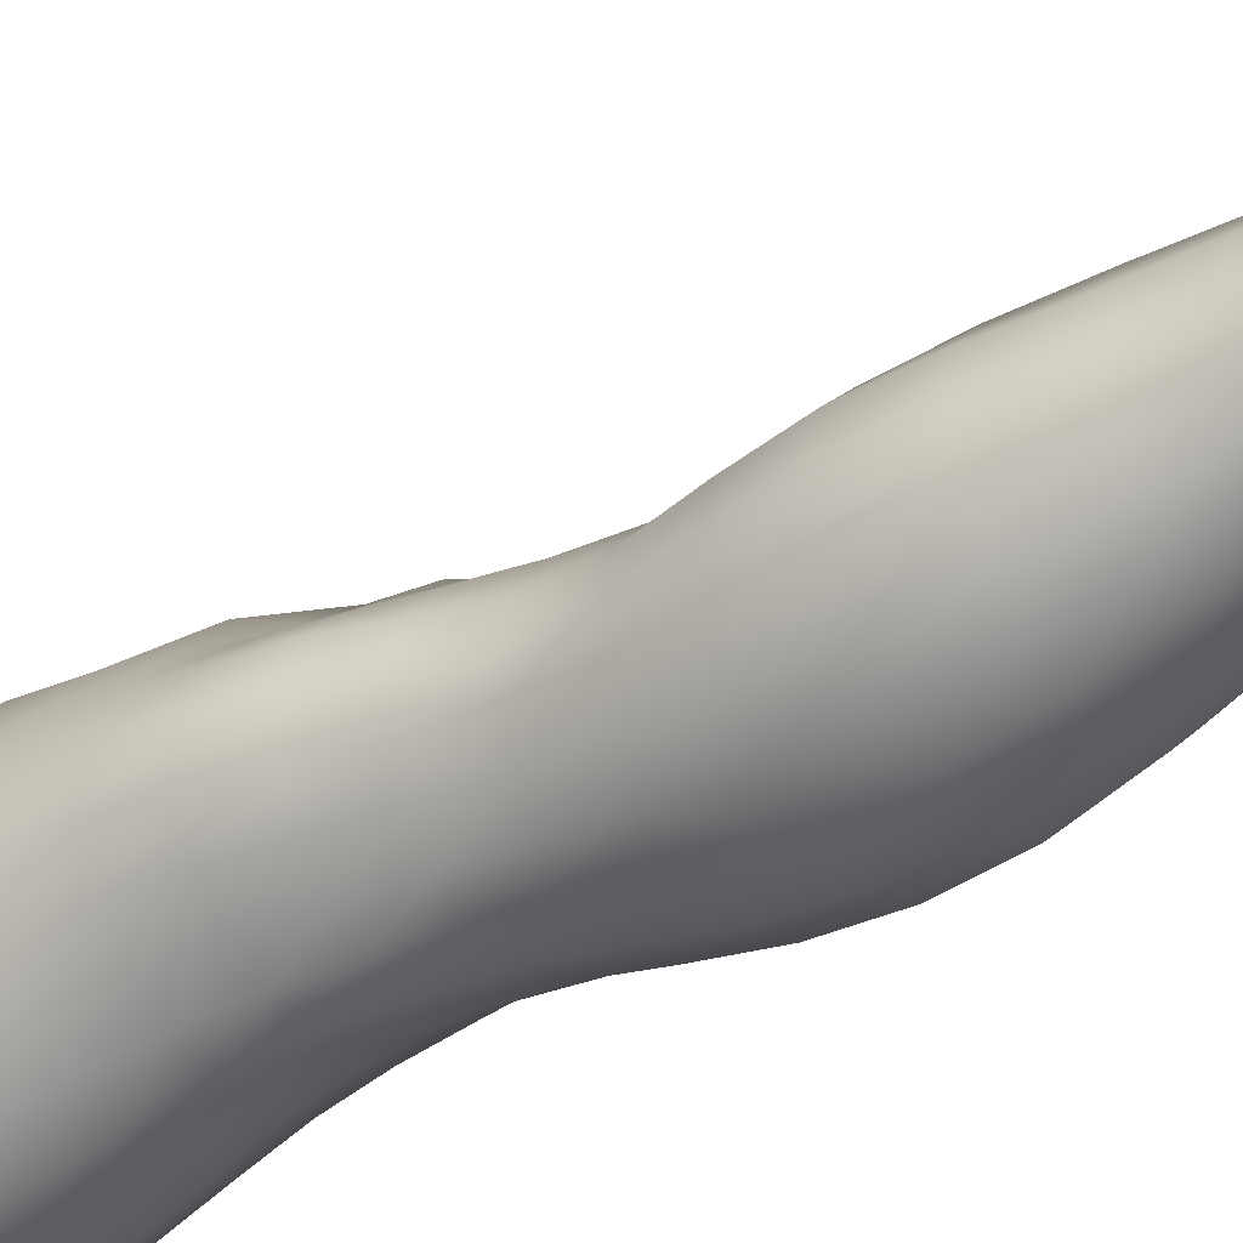
<metadata>
{"format":"obj","ext":"obj","renderer":"f3d","projection":"perspective","resolution":1024,"background":"white","views":[{"elev":-55.1,"azim":-52.4,"up":"+Z"}]}
</metadata>
<code>
o SMPLX-mesh-male.001
v 0.1786 -0.5663 -0.0139
v 0.1775 -0.5758 0.02406
v 0.1441 -0.5574 -0.07258
v 0.1129 -0.5551 -0.08725
v 0.1639 -0.5837 0.05907
v 0.1381 -0.5883 0.08384
v 0.1052 -0.5865 0.09348
v 0.07765 -0.5484 -0.09212
v 0.03915 -0.5334 -0.08253
v 0.04696 -0.5722 -0.08152
v 0.08045 -0.5785 -0.08886
v 0.1618 -0.5925 -0.04804
v 0.1674 -0.5596 -0.04781
v 0.1404 -0.5879 -0.07124
v 0.1737 -0.6004 -0.01533
v 0.1744 -0.61 0.02168
v 0.1352 -0.6209 0.08095
v 0.1019 -0.6178 0.08952
v 0.02258 -0.5743 0.0516
v 0.04442 -0.5782 0.07075
v 0.04209 -0.6042 0.0637
v 0.02146 -0.5976 0.04204
v 0.01193 -0.5418 -0.0549
v 0.00099 -0.5527 -0.02549
v 0.005063 -0.5785 -0.03504
v 0.01984 -0.573 -0.06165
v 0.1236 -0.6788 0.07036
v 0.09074 -0.6763 0.07649
v 0.09666 -0.648 0.08381
v 0.1302 -0.6512 0.07642
v 0.01064 -0.6192 0.008448
v 0.0218 -0.6243 0.03184
v 0.02506 -0.6524 0.02201
v 0.01644 -0.6477 -0.001784
v 0.02195 -0.6765 -0.009114
v 0.02732 -0.6823 0.01511
v 0.02789 -0.7109 0.006682
v 0.02522 -0.7048 -0.01639
v 0.1608 -0.6185 0.05603
v 0.164 -0.6715 0.02
v 0.1505 -0.6777 0.04965
v 0.1566 -0.6495 0.05345
v 0.17 -0.6425 0.021
v 0.1127 -0.5842 -0.0849
v 0.007829 -0.5925 0.0189
v 0.007548 -0.5704 0.02944
v 0.02142 -0.641 -0.04901
v 0.03668 -0.639 -0.07023
v 0.02785 -0.6072 -0.06676
v 0.01223 -0.6099 -0.04267
v 0.1377 -0.6465 -0.06791
v 0.1539 -0.6525 -0.04406
v 0.1579 -0.6236 -0.04567
v 0.139 -0.618 -0.06958
v 0.1631 -0.6617 -0.01279
v 0.1691 -0.6324 -0.01372
v 0.1515 -0.7273 0.01664
v 0.1355 -0.7325 0.042
v 0.1435 -0.7056 0.04602
v 0.158 -0.6996 0.01842
v 0.1519 -0.7174 -0.01387
v 0.1573 -0.6896 -0.01304
v 0.1507 -0.68 -0.04324
v 0.1477 -0.7078 -0.04217
v 0.1339 -0.7007 -0.06257
v 0.1362 -0.6735 -0.06546
v 0.1149 -0.6696 -0.08078
v 0.1149 -0.6962 -0.07747
v 0.09092 -0.6673 -0.08709
v 0.06647 -0.6664 -0.08303
v 0.07205 -0.6932 -0.08097
v 0.09378 -0.694 -0.08392
v 0.03612 -0.697 -0.05713
v 0.05144 -0.6944 -0.07226
v 0.04463 -0.6675 -0.07158
v 0.02974 -0.6698 -0.05315
v 0.05914 -0.803 -0.07028
v 0.07455 -0.7995 -0.07586
v 0.06895 -0.7727 -0.07367
v 0.05172 -0.7756 -0.06807
v 0.09039 -0.7976 -0.08094
v 0.1072 -0.7978 -0.07963
v 0.1021 -0.7716 -0.0778
v 0.08542 -0.7714 -0.0782
v 0.1319 -0.7791 -0.05616
v 0.1175 -0.7739 -0.07053
v 0.1227 -0.8001 -0.07242
v 0.1359 -0.8051 -0.05801
v 0.1479 -0.8118 -0.03997
v 0.1465 -0.786 -0.03985
v 0.1447 -0.8193 -0.01788
v 0.1471 -0.7939 -0.01817
v 0.1342 -0.8019 0.008559
v 0.1349 -0.8263 0.008279
v 0.03726 -0.8186 -0.02823
v 0.03739 -0.8122 -0.04672
v 0.0306 -0.7854 -0.04041
v 0.03273 -0.7921 -0.02202
v 0.05836 -0.8019 0.0152
v 0.07371 -0.8049 0.03872
v 0.07426 -0.8299 0.0282
v 0.06072 -0.827 0.005499
v 0.1481 -0.7434 -0.0152
v 0.1445 -0.753 0.01347
v 0.1314 -0.7272 -0.05944
v 0.1453 -0.7345 -0.04092
v 0.0414 -0.723 -0.06105
v 0.05756 -0.7203 -0.07288
v 0.02823 -0.7386 -0.002674
v 0.02648 -0.7321 -0.02409
v 0.1032 -0.7584 0.05288
v 0.1272 -0.7575 0.03795
v 0.1239 -0.7825 0.03591
v 0.1008 -0.7833 0.04954
v 0.147 -0.7693 -0.01698
v 0.1449 -0.7603 -0.04033
v 0.1303 -0.7532 -0.05697
v 0.1155 -0.7481 -0.07139
v 0.09866 -0.7459 -0.07794
v 0.08153 -0.7454 -0.07729
v 0.06354 -0.7464 -0.07315
v 0.04633 -0.749 -0.06459
v 0.02812 -0.7588 -0.03252
v 0.0304 -0.7655 -0.01308
v 0.0982 -0.8076 0.04649
v 0.1234 -0.807 0.03467
v 0.1228 -0.83 0.02923
v 0.09723 -0.8307 0.03804
v 0.09767 -0.851 0.02657
v 0.07835 -0.8494 0.01597
v 0.09589 -0.8246 -0.08488
v 0.113 -0.8248 -0.08299
v 0.1283 -0.8272 -0.07532
v 0.1496 -0.8373 -0.0416
v 0.1448 -0.8452 -0.01576
v 0.1328 -0.851 0.006857
v 0.1188 -0.8507 0.02236
v 0.05312 -0.8663 -0.05521
v 0.04661 -0.8389 -0.05043
v 0.04508 -0.8438 -0.03359
v 0.05259 -0.8705 -0.03817
v 0.06946 -0.8587 -0.08116
v 0.08376 -0.855 -0.09121
v 0.08018 -0.8268 -0.08066
v 0.06695 -0.8305 -0.07108
v 0.1016 -0.8531 -0.09421
v 0.1195 -0.8532 -0.09058
v 0.1362 -0.8546 -0.08179
v 0.1418 -0.8312 -0.06162
v 0.1491 -0.8582 -0.0657
v 0.1532 -0.8647 -0.04185
v 0.1475 -0.8724 -0.01104
v 0.1299 -0.9075 0.006044
v 0.1266 -0.8792 0.00882
v 0.1515 -0.9007 -0.01117
v 0.1052 -1.002 -0.00433
v 0.1295 -1.001 -0.003972
v 0.1253 -1.035 -0.01054
v 0.1039 -1.036 -0.01056
v 0.0545 -0.8984 -0.04243
v 0.05312 -0.8955 -0.06167
v 0.06923 -0.8883 -0.09075
v 0.08608 -0.8851 -0.1001
v 0.1647 -0.924 -0.04476
v 0.1602 -0.8934 -0.04152
v 0.1566 -0.8871 -0.06848
v 0.1609 -0.9184 -0.07268
v 0.05161 -0.9939 -0.05278
v 0.05113 -0.9914 -0.073
v 0.04835 -0.9587 -0.07119
v 0.04884 -0.9611 -0.04915
v 0.06806 -0.9199 -0.09763
v 0.06761 -0.953 -0.102
v 0.08599 -0.9498 -0.1111
v 0.08582 -0.9168 -0.1072
v 0.1607 -0.9921 -0.05014
v 0.165 -0.9571 -0.04776
v 0.1617 -0.9521 -0.07549
v 0.1578 -0.9881 -0.07593
v 0.1551 -0.9306 -0.01485
v 0.1547 -0.9628 -0.01878
v 0.1325 -0.9681 0.000471
v 0.1313 -0.9363 0.004605
v 0.1059 -0.969 0.000724
v 0.1044 -0.9378 0.003554
v 0.06598 -1.064 -0.07126
v 0.05949 -1.027 -0.07203
v 0.05883 -1.03 -0.05377
v 0.06538 -1.067 -0.05536
v 0.08879 -0.985 -0.1098
v 0.07054 -0.9872 -0.1019
v 0.0762 -1.023 -0.09714
v 0.0915 -1.022 -0.1044
v 0.1479 -1.068 -0.05269
v 0.1546 -1.029 -0.05162
v 0.1518 -1.026 -0.075
v 0.1446 -1.065 -0.07426
v 0.1217 -1.072 -0.01769
v 0.1466 -1.032 -0.02559
v 0.1406 -1.071 -0.03095
v 0.117 -1.108 -0.02141
v 0.1001 -1.109 -0.02093
v 0.102 -1.073 -0.01709
v 0.07057 -1.103 -0.05581
v 0.06947 -1.1 -0.07074
v 0.0905 -1.096 -0.09739
v 0.0921 -1.059 -0.09996
v 0.07856 -1.06 -0.0929
v 0.0785 -1.097 -0.09046
v 0.1243 -1.061 -0.09806
v 0.1081 -1.06 -0.1018
v 0.1057 -1.096 -0.09881
v 0.1205 -1.098 -0.09459
v 0.1372 -1.101 -0.07281
v 0.1367 -1.063 -0.08901
v 0.1304 -1.099 -0.08578
v 0.1406 -1.103 -0.05274
v 0.1343 -1.107 -0.03265
v 0.04111 -0.6319 0.05623
v 0.04027 -0.6611 0.04727
v 0.03753 -0.7189 0.03048
v 0.03939 -0.6906 0.03961
v 0.03818 -0.7461 0.01939
v 0.04046 -0.7727 0.007411
v 0.04319 -0.7983 -0.004151
v 0.04627 -0.8235 -0.01204
v 0.05217 -0.8484 -0.01675
v 0.05963 -0.8746 -0.01952
v 0.06173 -0.9313 -0.02698
v 0.05107 -0.9291 -0.04553
v 0.06356 -0.9015 -0.02418
v 0.0624 -0.997 -0.03148
v 0.06024 -0.9634 -0.02887
v 0.06706 -1.033 -0.0351
v 0.07252 -1.07 -0.03934
v 0.07744 -1.106 -0.04084
v 0.1377 -0.7769 0.0103
v 0.115 -0.7223 -0.07368
v 0.09646 -0.7201 -0.08014
v 0.07699 -0.7193 -0.07857
v 0.05393 -0.7527 0.04125
v 0.07577 -0.7567 0.05444
v 0.07365 -0.7813 0.04644
v 0.05256 -0.779 0.03086
v 0.1018 -0.9114 0.005554
v 0.08203 -0.9349 -0.01157
v 0.08056 -0.9067 -0.007193
v 0.1012 -0.888 0.01101
v 0.1266 -0.8822 -0.09877
v 0.1441 -0.8834 -0.08788
v 0.1303 -0.9132 -0.1063
v 0.1062 -0.8828 -0.1025
v 0.1082 -0.9143 -0.1105
v 0.05862 -0.699 0.05949
v 0.08497 -0.7039 0.06868
v 0.08034 -0.7306 0.06062
v 0.05528 -0.7259 0.05015
v 0.000838 -0.5633 0.003895
v 0.069 -0.6115 0.08189
v 0.07268 -0.5822 0.08755
v 0.06555 -0.6409 0.07499
v 0.06245 -0.67 0.06752
v 0.06576 -0.8501 -0.000842
v 0.07685 -0.8778 -0.000598
v 0.08292 -0.9665 -0.01465
v 0.0838 -0.9997 -0.01802
v 0.08484 -1.035 -0.02243
v 0.08593 -1.072 -0.02671
v 0.08717 -1.108 -0.02859
v 0.002673 -0.586 -0.007067
v 0.007908 -0.6143 -0.01656
v 0.01558 -0.6439 -0.02522
v 0.06043 -0.6385 -0.0844
v 0.08762 -0.6399 -0.0891
v 0.08408 -0.6105 -0.08919
v 0.05379 -0.6074 -0.08338
v 0.1145 -0.6426 -0.08323
v 0.1136 -0.6142 -0.08426
v 0.1091 -0.7323 0.05733
v 0.1085 -0.9477 -0.1142
v 0.1293 -0.9839 -0.1075
v 0.1307 -0.9471 -0.1098
v 0.1093 -0.9836 -0.112
v 0.1495 -0.9486 -0.09628
v 0.1485 -0.9146 -0.09352
v 0.1513 -0.9967 -0.02147
v 0.1095 -1.021 -0.1066
v 0.1273 -1.022 -0.1022
v 0.1425 -1.024 -0.09147
v 0.1469 -0.9853 -0.0947
v 0.02221 -0.6727 -0.0317
v 0.02698 -0.7005 -0.03791
v 0.03063 -0.727 -0.04408
v 0.03388 -0.7533 -0.05033
v 0.03785 -0.7799 -0.05668
v 0.04525 -0.8068 -0.06146
v 0.05493 -0.8343 -0.06271
v 0.05868 -0.8622 -0.06924
v 0.05007 -0.9264 -0.067
v 0.05579 -0.9235 -0.08385
v 0.05775 -0.8919 -0.07761
v 0.05482 -0.9562 -0.08827
v 0.05803 -0.9894 -0.08907
v 0.0656 -1.025 -0.086
v 0.07254 -1.098 -0.08166
v 0.07073 -1.062 -0.08319
v 0.1164 -0.7058 0.06372
v 0.07541 -1.134 -0.05373
v 0.07423 -1.163 -0.04941
v 0.07595 -1.161 -0.06452
v 0.07376 -1.132 -0.06865
v 0.08823 -1.128 -0.09577
v 0.07758 -1.13 -0.08843
v 0.1024 -1.128 -0.0972
v 0.09884 -1.158 -0.09661
v 0.1097 -1.158 -0.08896
v 0.1155 -1.129 -0.09201
v 0.1245 -1.13 -0.08305
v 0.1259 -1.162 -0.05152
v 0.1326 -1.134 -0.05177
v 0.1306 -1.132 -0.07145
v 0.126 -1.161 -0.07045
v 0.1268 -1.138 -0.03186
v 0.1214 -1.164 -0.03161
v 0.1116 -1.14 -0.02179
v 0.07953 -1.137 -0.03818
v 0.07658 -1.165 -0.0325
v 0.08628 -1.158 -0.0959
v 0.07796 -1.159 -0.08645
v 0.07338 -1.131 -0.07906
v 0.07736 -1.16 -0.0753
v 0.07145 -1.191 -0.06033
v 0.06334 -1.191 -0.04374
v 0.08402 -1.187 -0.09662
v 0.08 -1.189 -0.08332
v 0.1033 -1.188 -0.08578
v 0.09535 -1.187 -0.09817
v 0.1253 -1.189 -0.06969
v 0.1194 -1.16 -0.08084
v 0.1159 -1.188 -0.07865
v 0.1256 -1.189 -0.05129
v 0.1203 -1.189 -0.02756
v 0.06992 -1.19 -0.02523
v 0.0768 -1.19 -0.07197
v 0.08671 -1.14 -0.02623
v 0.08439 -1.166 -0.02082
v 0.0975 -1.14 -0.02059
v 0.1084 -1.166 -0.01922
v 0.09555 -1.166 -0.01611
v 0.08135 -1.19 -0.01217
v 0.1067 -1.191 -0.01366
v 0.09336 -1.189 -0.008197
v 0.1266 -1.209 -0.07204
v 0.1286 -1.21 -0.0542
v 0.1121 -1.209 -0.08024
v 0.09466 -1.208 -0.1021
v 0.1016 -1.209 -0.08987
v 0.07908 -1.208 -0.001308
v 0.06943 -1.212 -0.01969
v 0.09329 -1.206 0.004225
v 0.1091 -1.208 -0.003818
v 0.06185 -1.213 -0.04035
v 0.06829 -1.212 -0.05787
v 0.07387 -1.211 -0.06978
v 0.08245 -1.209 -0.09686
v 0.07977 -1.211 -0.08099
v 0.1201 -1.211 -0.02511
v 0.09965 -0.8681 0.01646
v 0.08587 -0.8644 0.01009
v 0.1151 -0.8669 0.01794
f 8 10 9
f 17 7 18
f 27 29 28
f 31 33 32
f 35 37 36
f 6 39 5
f 40 42 41
f 51 53 52
f 22 46 45
f 55 43 40
f 62 64 63
f 73 75 74
f 69 71 70
f 77 79 78
f 95 97 96
f 85 87 86
f 89 92 91
f 64 105 65
f 116 85 117
f 82 131 81
f 134 150 149
f 119 84 120
f 180 182 181
f 194 196 195
f 218 198 201
f 142 144 143
f 210 212 211
f 37 223 221
f 183 184 182
f 189 205 204
f 111 113 112
f 168 170 169
f 133 147 132
f 124 225 224
f 156 158 157
f 220 32 33
f 214 215 197
f 221 36 37
f 109 38 110
f 91 134 89
f 225 95 226
f 13 15 12
f 80 121 79
f 99 101 100
f 143 162 142
f 229 160 230
f 189 234 188
f 145 78 144
f 190 192 191
f 226 140 227
f 165 180 164
f 232 171 168
f 241 243 242
f 251 252 249
f 93 113 126
f 105 118 238
f 254 256 255
f 124 110 123
f 9 26 23
f 221 241 257
f 102 227 263
f 264 231 247
f 24 270 258
f 273 275 274
f 274 278 277
f 70 74 75
f 111 256 242
f 244 100 243
f 61 106 64
f 107 74 108
f 72 240 71
f 79 120 84
f 185 265 184
f 211 288 210
f 268 202 203
f 195 200 194
f 104 115 103
f 292 110 38
f 294 107 122
f 294 97 123
f 297 96 296
f 191 304 303
f 57 59 58
f 280 175 253
f 81 144 78
f 88 90 89
f 203 267 268
f 197 217 214
f 235 204 236
f 94 135 91
f 281 289 288
f 116 103 115
f 239 68 238
f 50 272 271
f 299 301 300
f 206 211 212
f 145 298 297
f 66 68 67
f 1 16 15
f 149 89 134
f 286 177 181
f 80 296 295
f 76 292 291
f 240 121 108
f 251 284 282
f 106 117 105
f 227 141 228
f 30 18 29
f 54 12 53
f 31 270 271
f 276 11 275
f 222 262 220
f 53 15 56
f 56 16 43
f 275 44 278
f 55 63 52
f 104 58 112
f 274 70 273
f 259 219 261
f 219 22 32
f 182 286 181
f 282 253 251
f 179 284 178
f 164 181 177
f 173 303 302
f 161 230 160
f 162 175 172
f 166 151 165
f 183 155 153
f 185 153 245
f 248 247 245
f 252 147 249
f 262 255 28
f 193 283 287
f 34 36 33
f 161 298 301
f 232 188 234
f 23 25 24
f 308 310 309
f 312 209 206
f 314 316 315
f 329 330 313
f 323 319 320
f 323 201 325
f 332 309 310
f 336 315 316
f 310 344 332
f 176 199 195
f 281 280 282
f 197 289 196
f 146 163 143
f 235 267 234
f 165 152 155
f 267 156 266
f 341 322 319
f 193 208 192
f 43 39 42
f 247 229 246
f 327 345 326
f 202 345 347
f 347 348 325
f 311 204 205
f 214 320 321
f 308 236 204
f 218 320 217
f 314 206 212
f 346 343 350
f 213 318 317
f 353 340 338
f 352 358 360
f 184 157 182
f 184 266 156
f 324 325 348
f 83 118 86
f 138 140 139
f 87 132 82
f 115 90 116
f 132 146 131
f 206 208 207
f 135 151 134
f 172 174 173
f 186 188 187
f 138 160 141
f 153 152 154
f 176 178 177
f 224 99 244
f 266 234 267
f 233 230 171
f 102 225 226
f 92 237 93
f 362 343 333
f 363 333 332
f 356 334 337
f 342 354 341
f 351 367 342
f 129 369 368
f 102 130 101
f 313 328 329
f 260 18 7
f 28 261 262
f 248 370 368
f 369 248 368
f 279 255 256
f 351 349 352
f 307 28 255
f 257 242 256
f 265 232 266
f 273 75 48
f 174 191 173
f 27 59 41
f 32 45 31
f 112 237 104
f 17 42 39
f 126 94 93
f 114 126 113
f 30 41 42
f 137 128 129
f 60 41 59
f 88 133 87
f 285 178 284
f 45 258 270
f 138 297 298
f 208 305 306
f 215 213 210
f 162 300 301
f 119 238 118
f 263 369 130
f 172 302 300
f 34 271 272
f 290 196 289
f 170 300 302
f 280 190 174
f 54 277 278
f 187 303 304
f 29 259 261
f 96 295 296
f 35 272 291
f 340 316 339
f 339 317 318
f 123 293 294
f 370 136 137
f 72 67 68
f 305 313 330
f 207 287 211
f 16 5 39
f 331 311 330
f 331 335 344
f 215 288 289
f 14 278 44
f 160 228 141
f 355 336 340
f 259 20 21
f 47 49 48
f 125 127 126
f 248 153 154
f 142 301 298
f 290 282 284
f 123 98 124
f 245 246 185
f 25 271 270
f 242 114 111
f 131 143 144
f 81 83 82
f 129 101 130
f 128 100 101
f 93 91 92
f 198 199 158
f 194 218 217
f 122 295 294
f 65 238 68
f 261 220 262
f 136 152 135
f 201 203 202
f 244 223 224
f 268 236 269
f 58 307 279
f 57 103 61
f 186 305 205
f 61 60 57
f 11 4 44
f 164 166 165
f 150 250 148
f 250 167 285
f 179 195 196
f 246 233 265
f 287 281 288
f 159 198 158
f 192 306 304
f 48 76 47
f 50 26 49
f 109 224 223
f 51 67 277
f 52 66 51
f 349 350 352
f 361 352 360
f 171 299 170
f 188 169 187
f 319 321 320
f 312 315 328
f 334 329 328
f 324 341 319
f 40 62 55
f 47 291 272
f 348 342 324
f 167 177 178
f 317 212 213
f 337 357 356
f 205 330 311
f 338 339 322
f 326 269 236
f 350 359 358
f 49 10 276
f 326 309 327
f 333 327 309
f 337 328 315
f 220 36 222
f 325 202 347
f 322 318 321
f 347 346 349
f 129 370 137
f 52 56 55
f 253 163 252
f 344 366 364
f 186 304 306
f 38 291 292
f 285 249 250
f 169 302 303
f 199 157 158
f 82 86 87
f 338 354 353
f 48 276 273
f 297 77 145
f 73 293 292
f 125 243 100
f 14 4 3
f 222 257 254
f 263 228 264
f 149 148 133
f 69 277 67
f 86 117 85
f 112 279 111
f 216 321 318
f 148 249 147
f 332 364 363
f 365 335 334
f 71 108 74
f 95 139 140
f 120 239 119
f 84 78 79
f 136 127 137
f 65 63 64
f 108 122 107
f 12 3 13
f 19 21 20
f 8 11 10
f 17 6 7
f 27 30 29
f 31 34 33
f 35 38 37
f 6 17 39
f 40 43 42
f 51 54 53
f 22 19 46
f 55 56 43
f 62 61 64
f 73 76 75
f 69 72 71
f 77 80 79
f 95 98 97
f 85 88 87
f 89 90 92
f 64 106 105
f 116 90 85
f 82 132 131
f 134 151 150
f 119 83 84
f 180 183 182
f 194 197 196
f 218 200 198
f 142 145 144
f 210 213 212
f 37 109 223
f 183 185 184
f 189 186 205
f 111 114 113
f 168 171 170
f 133 148 147
f 124 98 225
f 156 159 158
f 220 219 32
f 214 216 215
f 221 222 36
f 109 37 38
f 91 135 134
f 225 98 95
f 13 1 15
f 80 122 121
f 99 102 101
f 143 163 162
f 229 231 160
f 189 235 234
f 145 77 78
f 190 193 192
f 226 95 140
f 165 155 180
f 232 233 171
f 241 244 243
f 251 253 252
f 93 237 113
f 105 117 118
f 254 257 256
f 124 109 110
f 9 10 26
f 221 223 241
f 102 226 227
f 264 228 231
f 24 25 270
f 273 276 275
f 274 275 278
f 70 71 74
f 111 279 256
f 244 99 100
f 61 103 106
f 107 73 74
f 72 239 240
f 79 121 120
f 185 246 265
f 211 287 288
f 268 269 202
f 195 199 200
f 104 237 115
f 292 293 110
f 294 293 107
f 294 295 97
f 297 139 96
f 191 192 304
f 57 60 59
f 280 174 175
f 81 131 144
f 88 85 90
f 203 159 267
f 197 194 217
f 235 189 204
f 94 136 135
f 281 290 289
f 116 106 103
f 239 72 68
f 50 47 272
f 299 161 301
f 206 207 211
f 145 142 298
f 66 65 68
f 1 2 16
f 149 88 89
f 286 176 177
f 80 77 296
f 76 73 292
f 240 120 121
f 251 285 284
f 106 116 117
f 227 140 141
f 30 17 18
f 54 14 12
f 31 45 270
f 276 10 11
f 222 254 262
f 53 12 15
f 56 15 16
f 275 11 44
f 55 62 63
f 104 57 58
f 274 69 70
f 259 21 219
f 219 21 22
f 182 157 286
f 282 280 253
f 179 290 284
f 164 180 181
f 173 191 303
f 161 299 230
f 162 163 175
f 166 150 151
f 183 180 155
f 185 183 153
f 248 264 247
f 252 146 147
f 262 254 255
f 193 190 283
f 34 35 36
f 161 138 298
f 232 168 188
f 23 26 25
f 308 311 310
f 312 313 209
f 314 317 316
f 329 331 330
f 323 324 319
f 323 218 201
f 332 333 309
f 336 337 315
f 310 331 344
f 176 286 199
f 281 283 280
f 197 215 289
f 146 252 163
f 235 268 267
f 165 151 152
f 267 159 156
f 341 338 322
f 193 207 208
f 43 16 39
f 247 231 229
f 327 346 345
f 202 269 345
f 347 349 348
f 311 308 204
f 214 217 320
f 308 326 236
f 218 323 320
f 314 312 206
f 346 327 343
f 213 216 318
f 353 355 340
f 352 350 358
f 184 156 157
f 184 265 266
f 324 323 325
f 83 119 118
f 138 141 140
f 87 133 132
f 115 92 90
f 132 147 146
f 206 209 208
f 135 152 151
f 172 175 174
f 186 189 188
f 138 161 160
f 153 155 152
f 176 179 178
f 224 225 99
f 266 232 234
f 233 229 230
f 102 99 225
f 92 115 237
f 362 359 343
f 363 362 333
f 356 365 334
f 342 367 354
f 351 361 367
f 129 130 369
f 102 263 130
f 313 312 328
f 260 259 18
f 28 29 261
f 248 154 370
f 369 264 248
f 279 307 255
f 351 348 349
f 307 27 28
f 257 241 242
f 265 233 232
f 273 70 75
f 174 190 191
f 27 307 59
f 32 22 45
f 112 113 237
f 17 30 42
f 126 127 94
f 114 125 126
f 30 27 41
f 137 127 128
f 60 40 41
f 88 149 133
f 285 167 178
f 45 46 258
f 138 139 297
f 208 209 305
f 215 216 213
f 162 172 300
f 119 239 238
f 263 264 369
f 172 173 302
f 34 31 271
f 290 179 196
f 170 299 300
f 280 283 190
f 54 51 277
f 187 169 303
f 29 18 259
f 96 97 295
f 35 34 272
f 340 336 316
f 339 316 317
f 123 110 293
f 370 154 136
f 72 69 67
f 305 209 313
f 207 193 287
f 16 2 5
f 331 310 311
f 331 329 335
f 215 210 288
f 14 54 278
f 160 231 228
f 355 357 336
f 259 260 20
f 47 50 49
f 125 128 127
f 248 245 153
f 142 162 301
f 290 281 282
f 123 97 98
f 245 247 246
f 25 50 271
f 242 243 114
f 131 146 143
f 81 84 83
f 129 128 101
f 128 125 100
f 93 94 91
f 198 200 199
f 194 200 218
f 122 80 295
f 65 105 238
f 261 219 220
f 136 154 152
f 201 198 203
f 244 241 223
f 268 235 236
f 58 59 307
f 57 104 103
f 186 306 305
f 61 62 60
f 11 8 4
f 164 167 166
f 150 166 250
f 250 166 167
f 179 176 195
f 246 229 233
f 287 283 281
f 159 203 198
f 192 208 306
f 48 75 76
f 50 25 26
f 109 124 224
f 51 66 67
f 52 63 66
f 349 346 350
f 361 351 352
f 171 230 299
f 188 168 169
f 319 322 321
f 312 314 315
f 334 335 329
f 324 342 341
f 40 60 62
f 47 76 291
f 348 351 342
f 167 164 177
f 317 314 212
f 337 336 357
f 205 305 330
f 338 340 339
f 326 345 269
f 350 343 359
f 49 26 10
f 326 308 309
f 333 343 327
f 337 334 328
f 220 33 36
f 325 201 202
f 322 339 318
f 347 345 346
f 129 368 370
f 52 53 56
f 253 175 163
f 344 335 366
f 186 187 304
f 38 35 291
f 285 251 249
f 169 170 302
f 199 286 157
f 82 83 86
f 338 341 354
f 48 49 276
f 297 296 77
f 73 107 293
f 125 114 243
f 14 44 4
f 222 221 257
f 263 227 228
f 149 150 148
f 69 274 277
f 86 118 117
f 112 58 279
f 216 214 321
f 148 250 249
f 332 344 364
f 365 366 335
f 71 240 108
f 95 96 139
f 120 240 239
f 84 81 78
f 136 94 127
f 65 66 63
f 108 121 122
f 12 14 3
f 19 22 21

</code>
